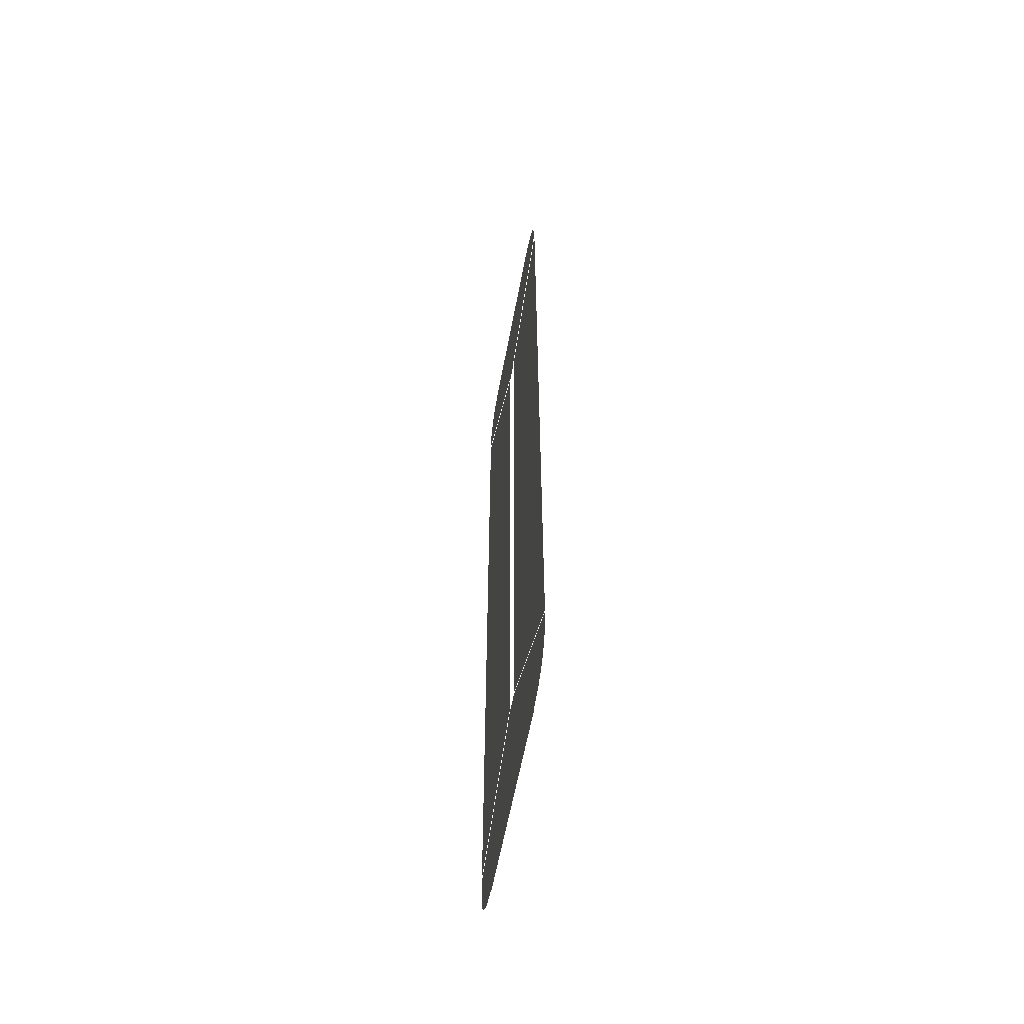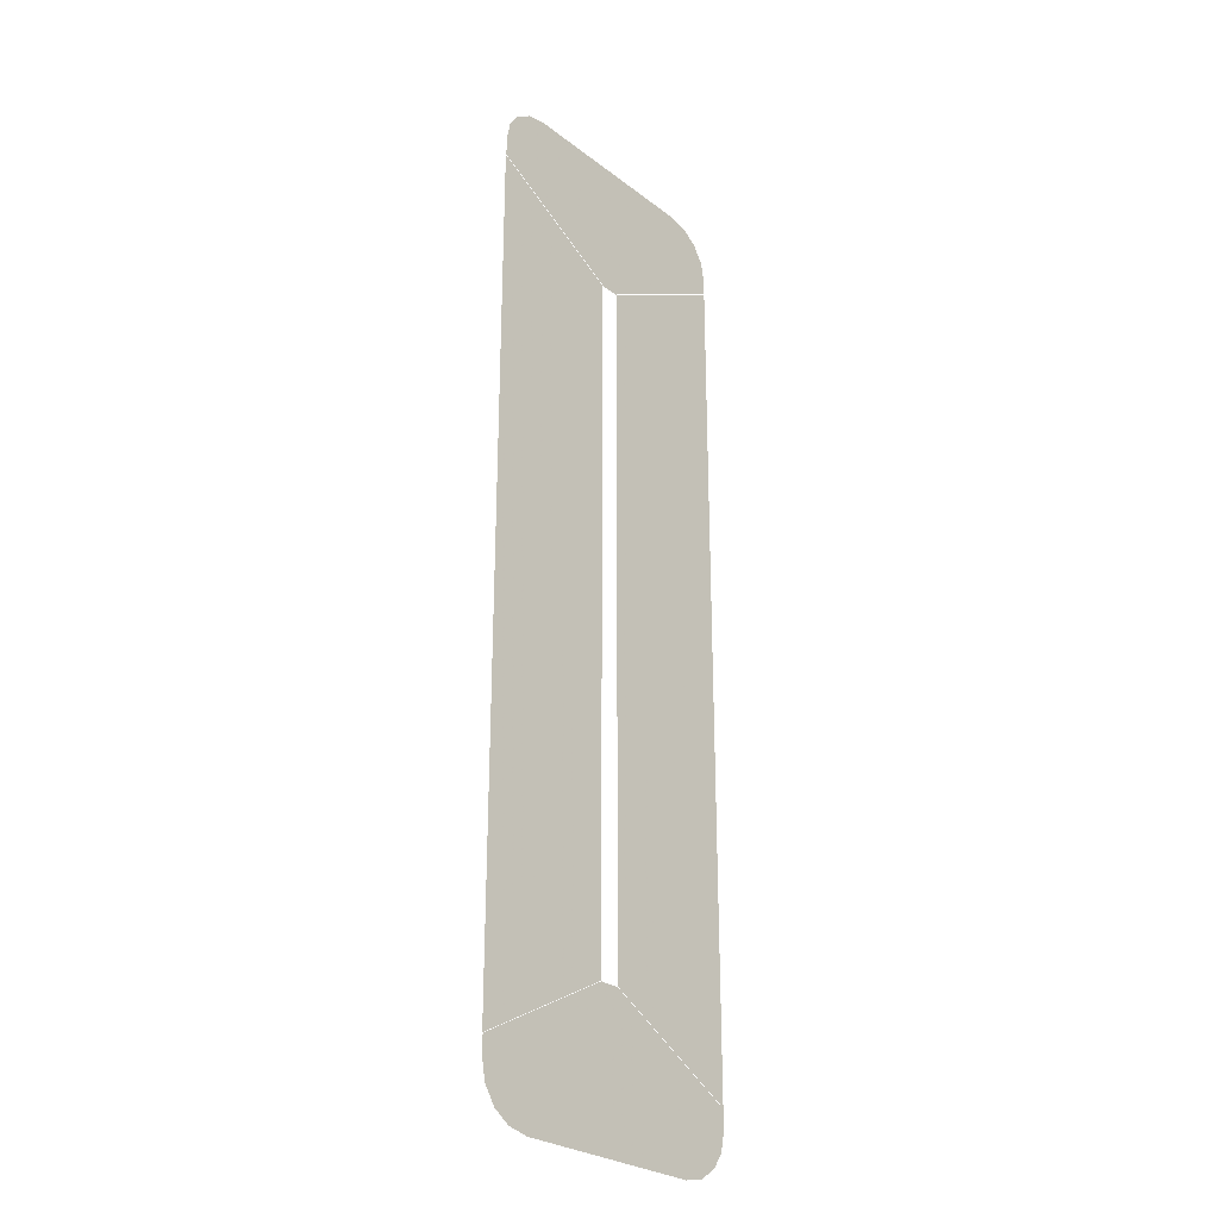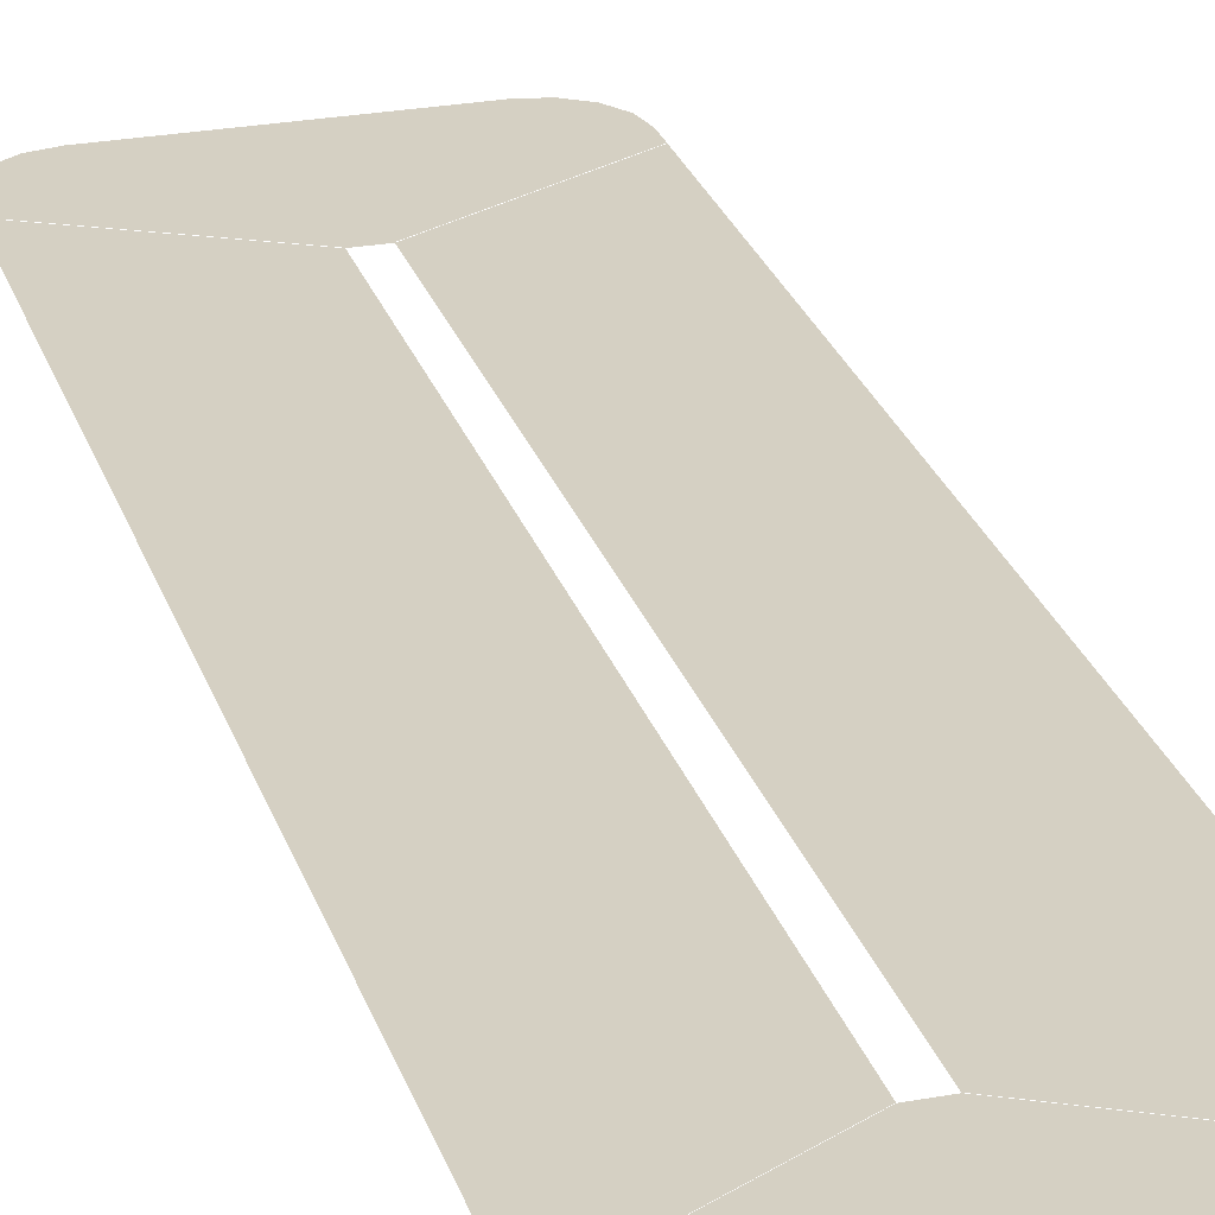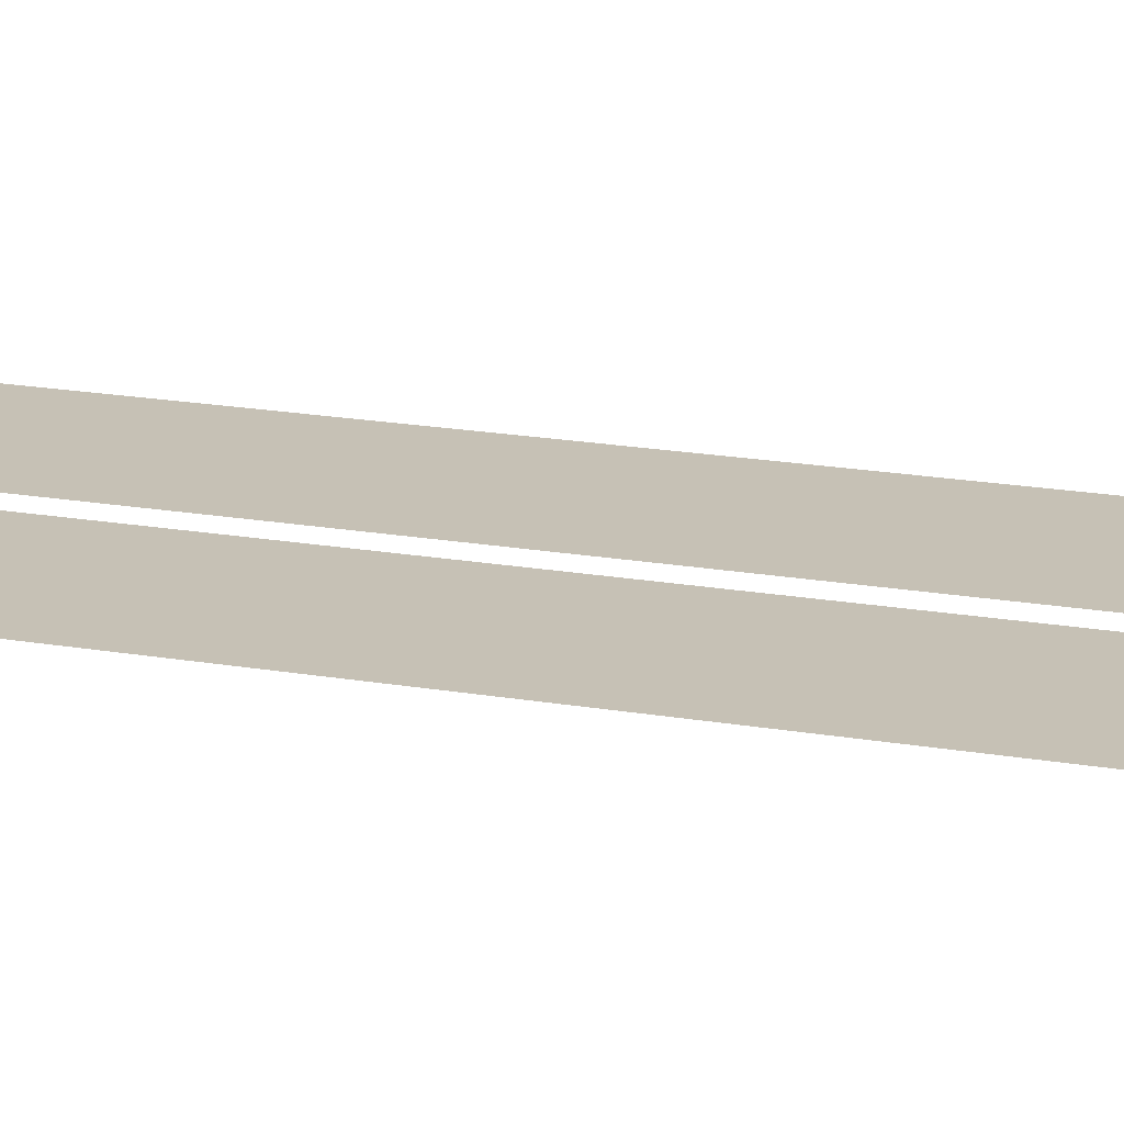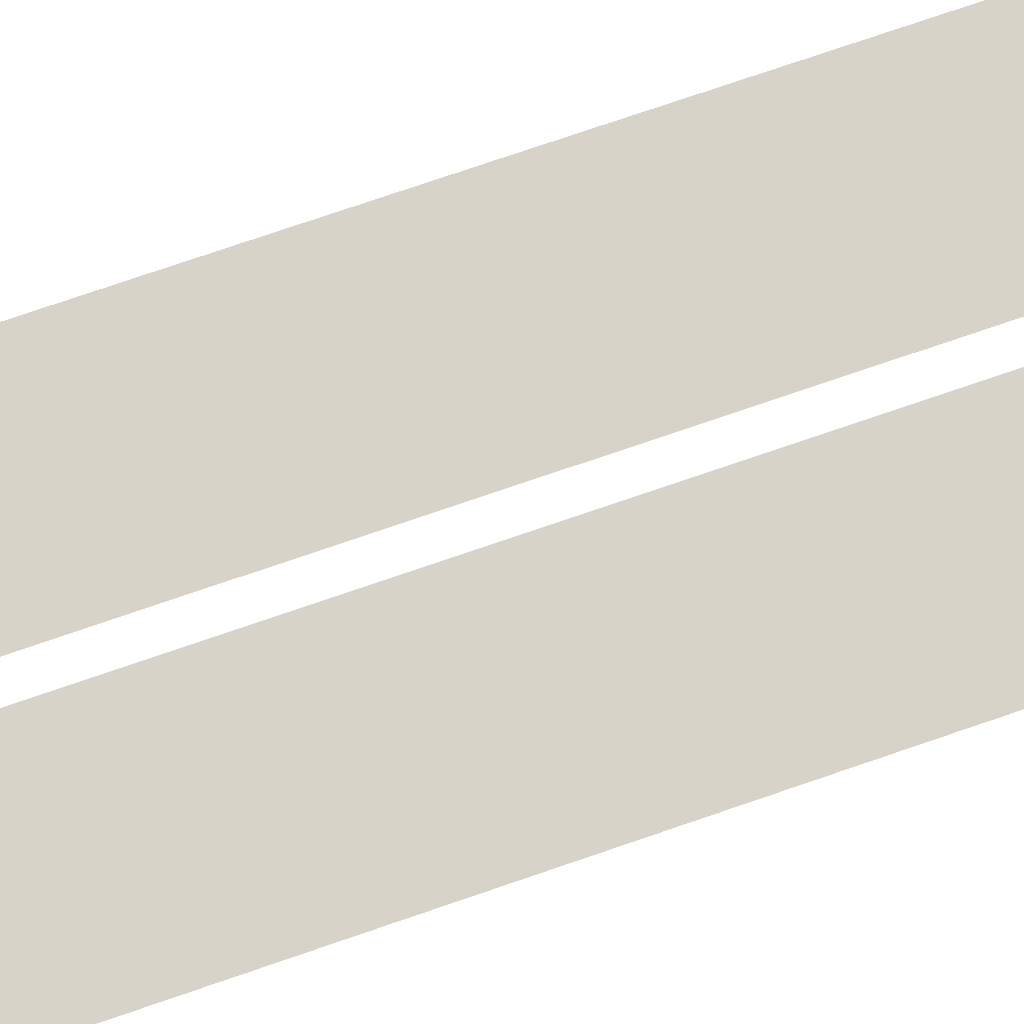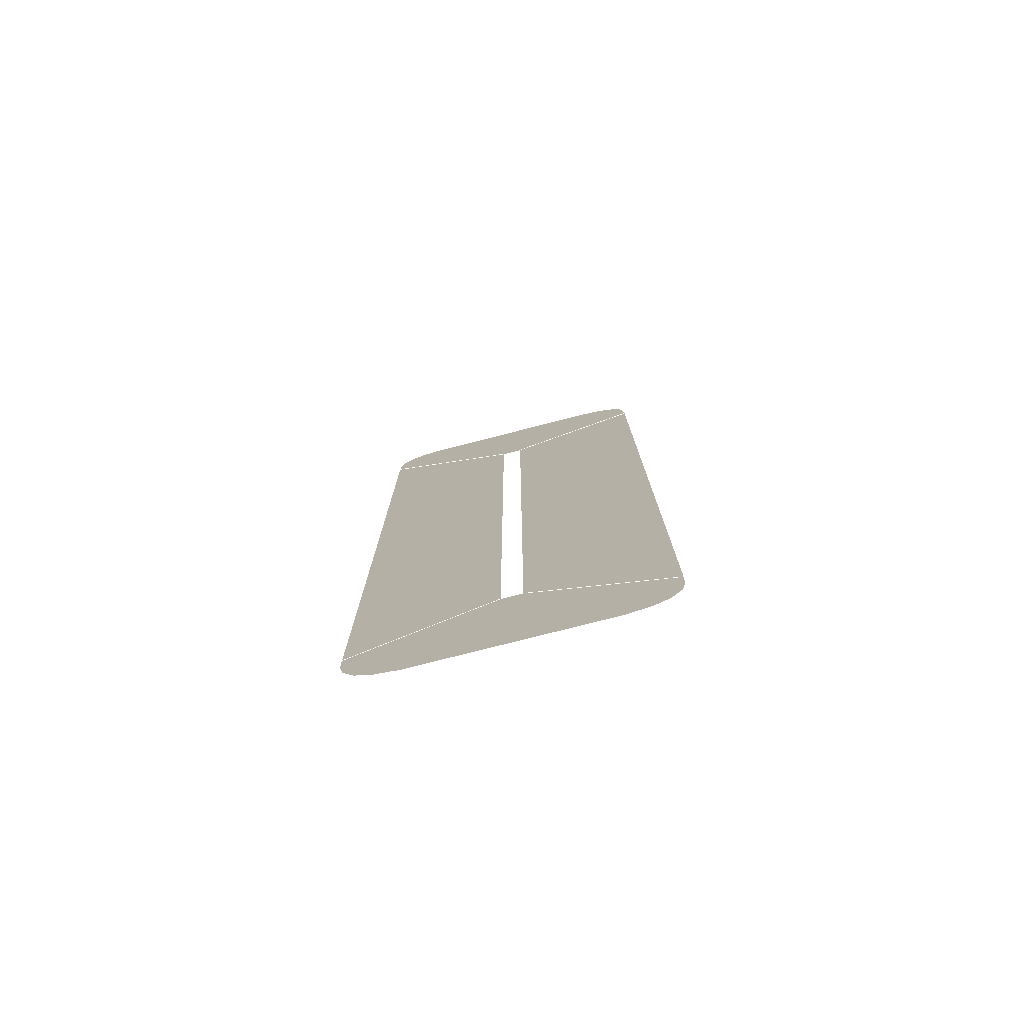
<metadata>
{"format":"obj","ext":"obj","renderer":"f3d","projection":"perspective","resolution":1024,"background":"white","views":[{"elev":-60.2,"azim":-100.6,"up":"+Z"},{"elev":-27.2,"azim":-49.3,"up":"+Z"},{"elev":26.3,"azim":-16.2,"up":"+Y"},{"elev":18.7,"azim":108.6,"up":"+Y"},{"elev":76.4,"azim":-108.9,"up":"+Y"},{"elev":-77.6,"azim":14.3,"up":"+Z"}]}
</metadata>
<code>
o floor
v 21.47 0 -60.71
v 21.47 0 -63.37
v 14.13 0 -70.71
v 20.91 0 -66.18
v 19.32 0 -68.56
v 16.93 0 -70.15
v 1.5 0 -50
v -21.47 0 -60.71
v -21.47 0 -63.37
v -14.13 0 -70.71
v -20.91 0 -66.18
v -19.32 0 -68.56
v -16.93 0 -70.15
v -1.5 0 -50
v -21.47 0 -60.71
v -21.47 0 -63.37
v -14.13 0 -70.71
v -20.91 0 -66.18
v -19.32 0 -68.56
v -16.93 0 -70.15
v -1.5 0 -50
v 21.47 0 -60.71
v 21.47 0 -63.37
v 14.13 0 -70.71
v 20.91 0 -66.18
v 19.32 0 -68.56
v 16.93 0 -70.15
v 1.5 0 -50
v 21.47 0 60.71
v 21.47 0 63.37
v 14.13 0 70.71
v 20.91 0 66.18
v 19.32 0 68.56
v 16.93 0 70.15
v 1.5 0 50
v -21.47 0 60.71
v -21.47 0 63.37
v -14.13 0 70.71
v -20.91 0 66.18
v -19.32 0 68.56
v -16.93 0 70.15
v -1.5 0 50
v -21.47 0 60.71
v -21.47 0 63.37
v -14.13 0 70.71
v -20.91 0 66.18
v -19.32 0 68.56
v -16.93 0 70.15
v -1.5 0 50
v 21.47 0 60.71
v 21.47 0 63.37
v 14.13 0 70.71
v 20.91 0 66.18
v 19.32 0 68.56
v 16.93 0 70.15
v 1.5 0 50
f 21 15 43 49
f 45 52 55 54 53 51 50 56 49 43 44 46 47 48
f 28 56 50 22
f 20 19 18 16 15 21 28 22 23 25 26 27 24 17
l 2 1
l 4 2
l 5 4
l 3 6
l 1 7
l 9 8
l 11 9
l 12 11
l 10 13
l 8 14
l 13 12
l 30 29
l 32 30
l 33 32
l 31 34
l 29 35
l 37 36
l 39 37
l 34 33
l 41 40
l 36 42
l 6 5
l 38 41
l 40 39

</code>
